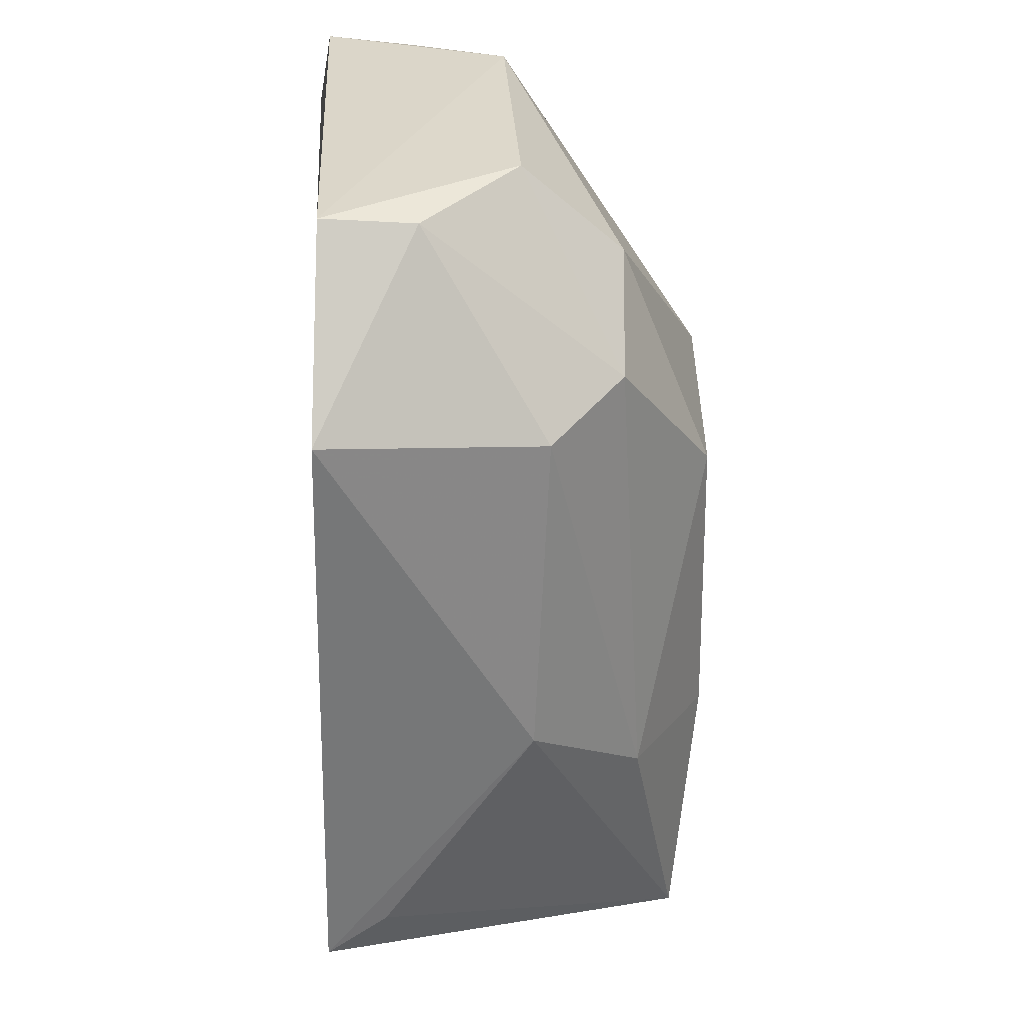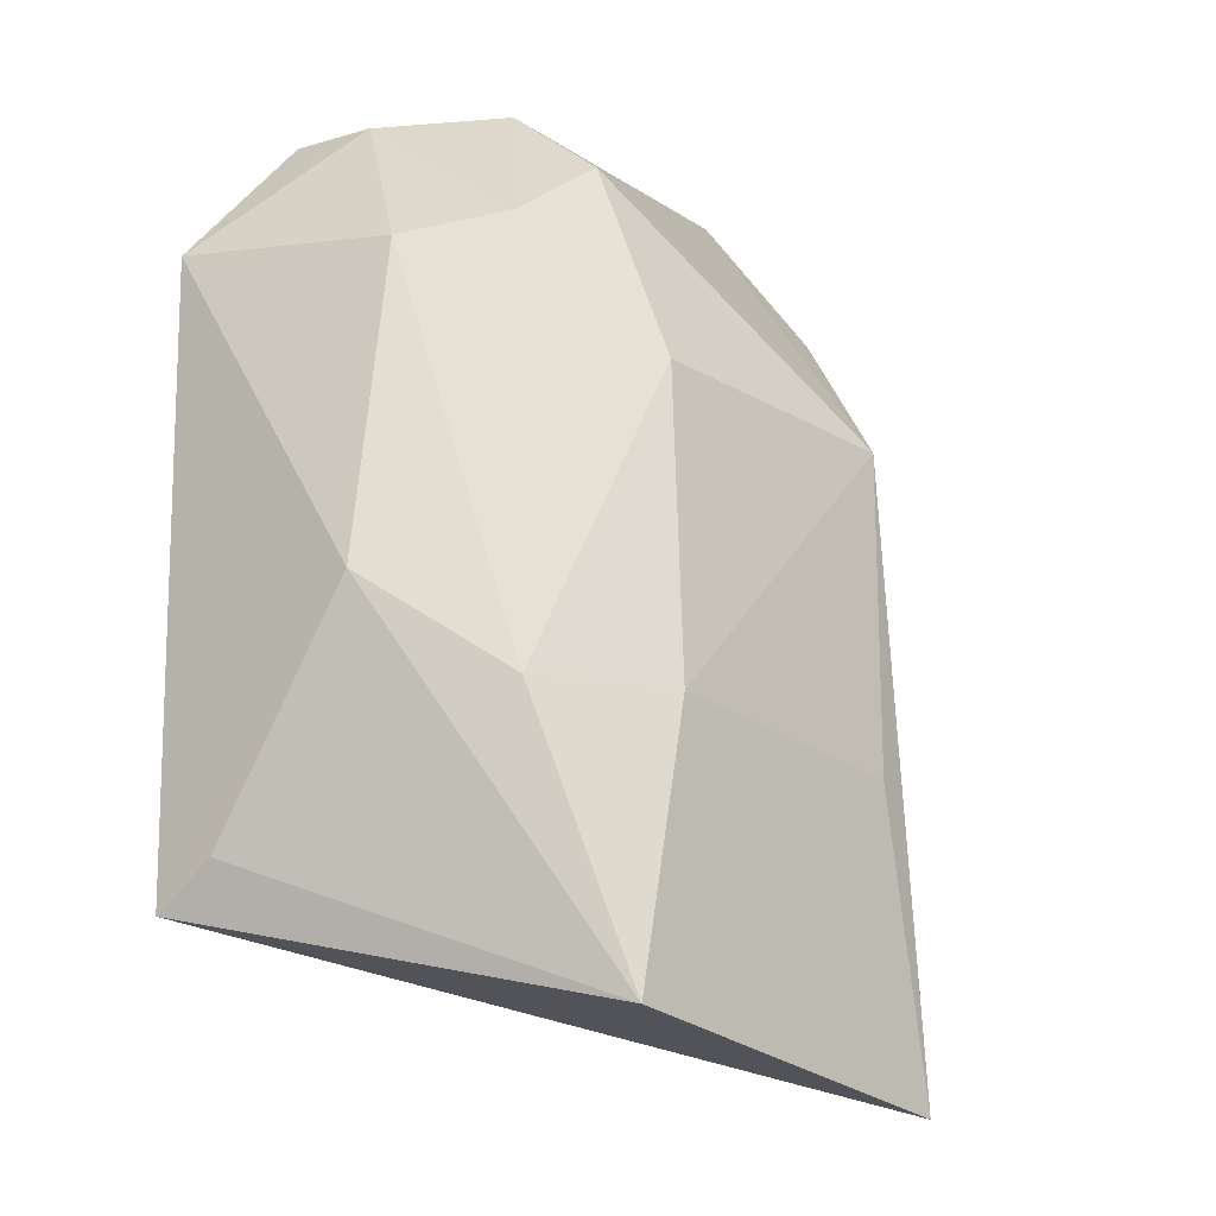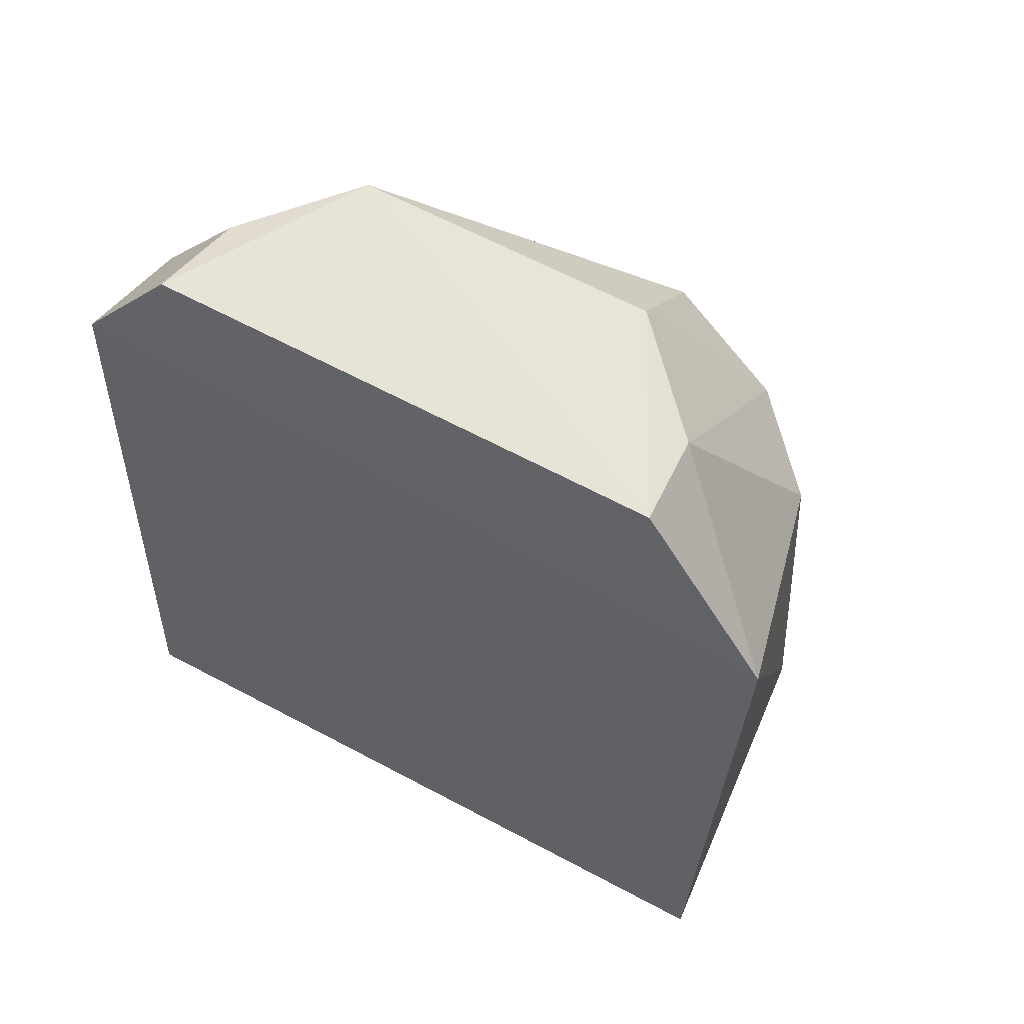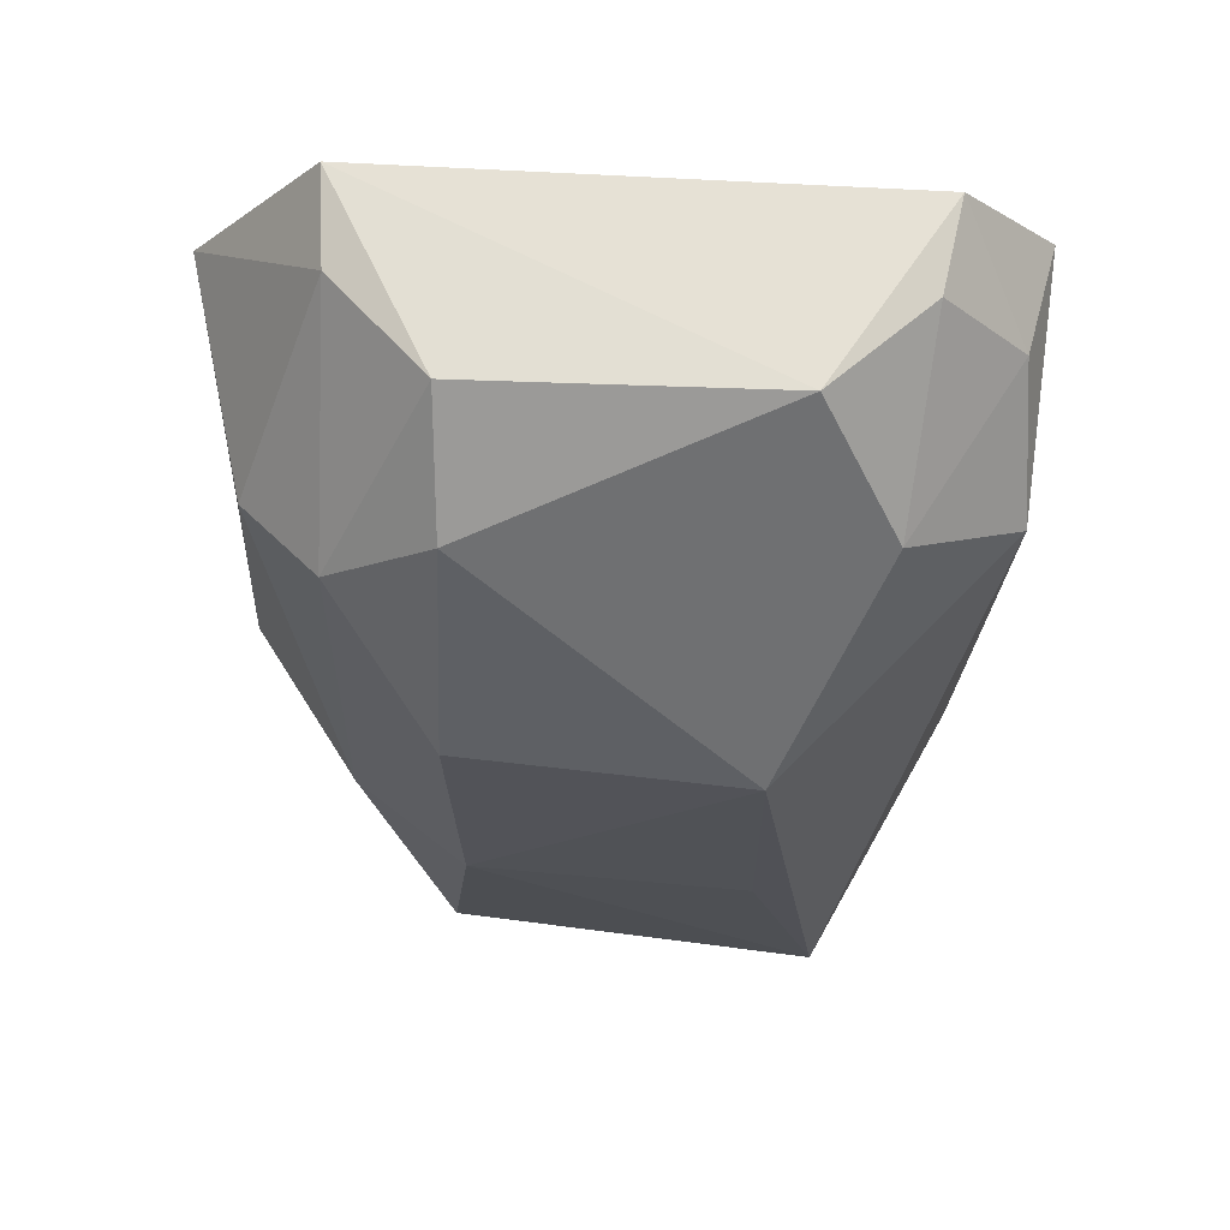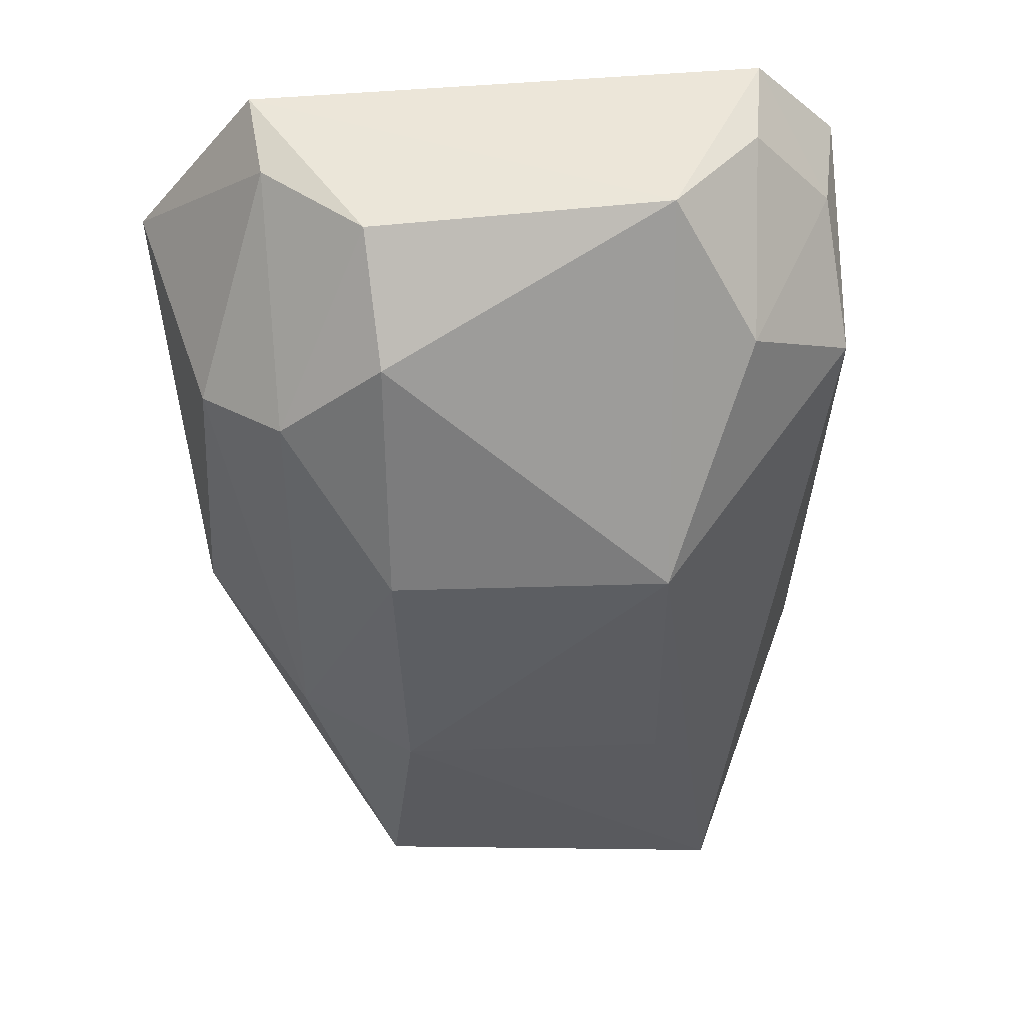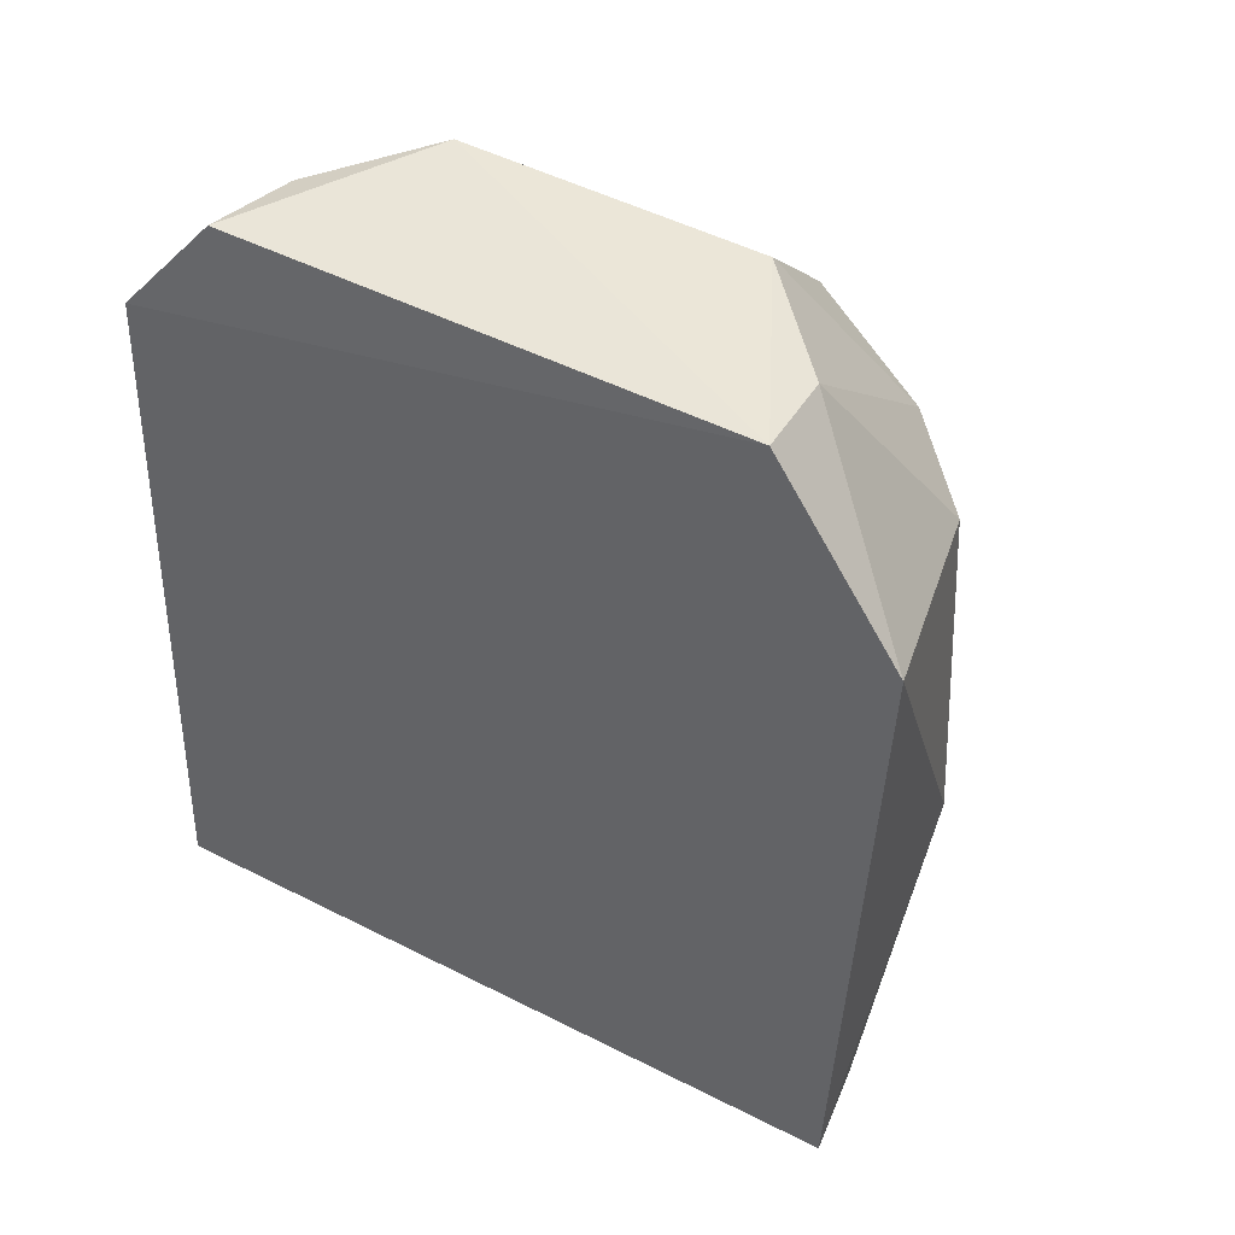
<metadata>
{"format":"obj","ext":"obj","renderer":"f3d","projection":"perspective","resolution":1024,"background":"white","views":[{"elev":30.6,"azim":86.7,"up":"+Z"},{"elev":-21.4,"azim":130.6,"up":"+Z"},{"elev":58.7,"azim":29.1,"up":"+Z"},{"elev":67.9,"azim":-177.4,"up":"+Z"},{"elev":53.1,"azim":174.3,"up":"+Z"},{"elev":44.6,"azim":30.9,"up":"+Z"}]}
</metadata>
<code>
v 0.004867 0.03703 0.2859
v 0.01198 0.03078 0.2805
v 0.005437 0.04233 0.2582
v -0.006155 0.04294 0.2569
v -0.0105 0.03077 0.2826
v 0.01108 0.03043 0.2613
v -0.003728 0.0436 0.2759
v 0.007859 0.03994 0.2804
v 0.008037 0.03109 0.2857
v -0.01095 0.03053 0.2611
v 0.004646 0.04316 0.2664
v -0.004328 0.03703 0.2861
v -0.01017 0.03729 0.2791
v 0.004681 0.04016 0.2831
v 0.01099 0.03709 0.2695
v 0.007797 0.03395 0.2854
v -0.003854 0.04342 0.266
v 0.004873 0.043 0.2759
v -0.00779 0.03124 0.2857
v -0.00669 0.0392 0.282
v -0.009745 0.03686 0.264
v 0.01097 0.03235 0.2626
v 0.008132 0.04068 0.2665
v 0.01025 0.03758 0.2794
v -0.009771 0.03401 0.2826
v -0.007276 0.03407 0.2855
f 6 4 3
f 6 2 5
f 9 5 2
f 10 6 5
f 10 4 6
f 11 3 4
f 12 9 1
f 13 7 4
f 13 10 5
f 14 1 8
f 14 12 1
f 14 7 12
f 15 2 6
f 16 8 1
f 16 1 9
f 16 9 2
f 17 11 4
f 17 4 7
f 17 7 11
f 18 11 7
f 18 14 8
f 18 7 14
f 19 5 9
f 19 9 12
f 20 12 7
f 20 7 13
f 21 13 4
f 21 4 10
f 21 10 13
f 22 15 6
f 22 6 3
f 22 3 15
f 23 15 3
f 23 3 11
f 23 11 18
f 23 18 8
f 24 2 15
f 24 16 2
f 24 8 16
f 24 23 8
f 24 15 23
f 25 13 5
f 25 5 19
f 25 20 13
f 26 25 19
f 26 19 12
f 26 12 20
f 26 20 25

</code>
